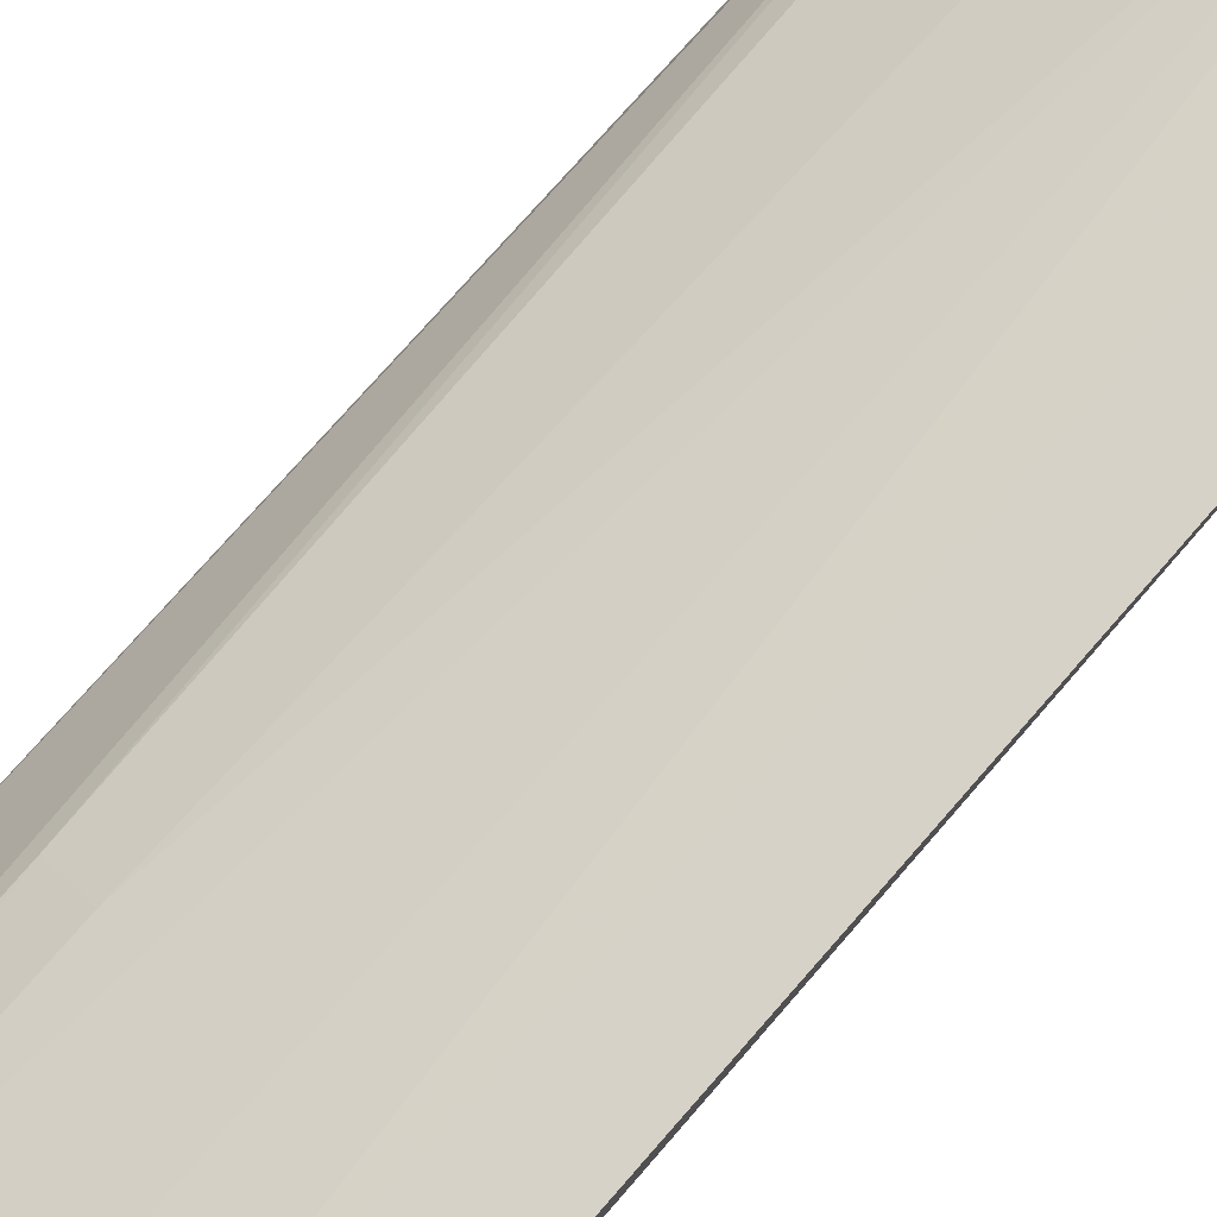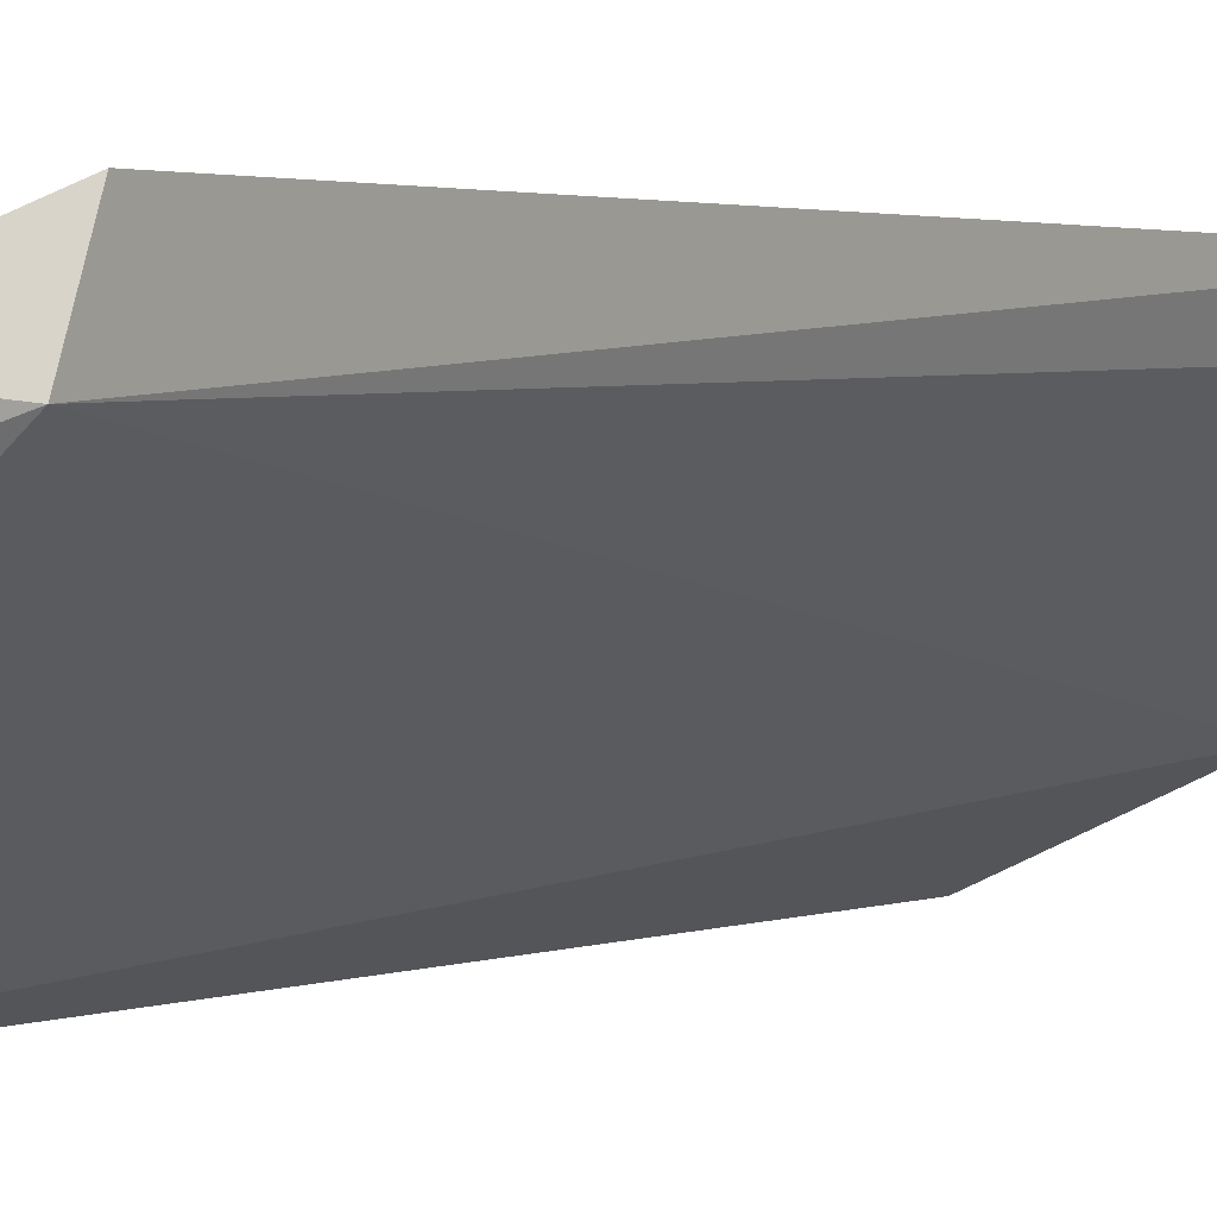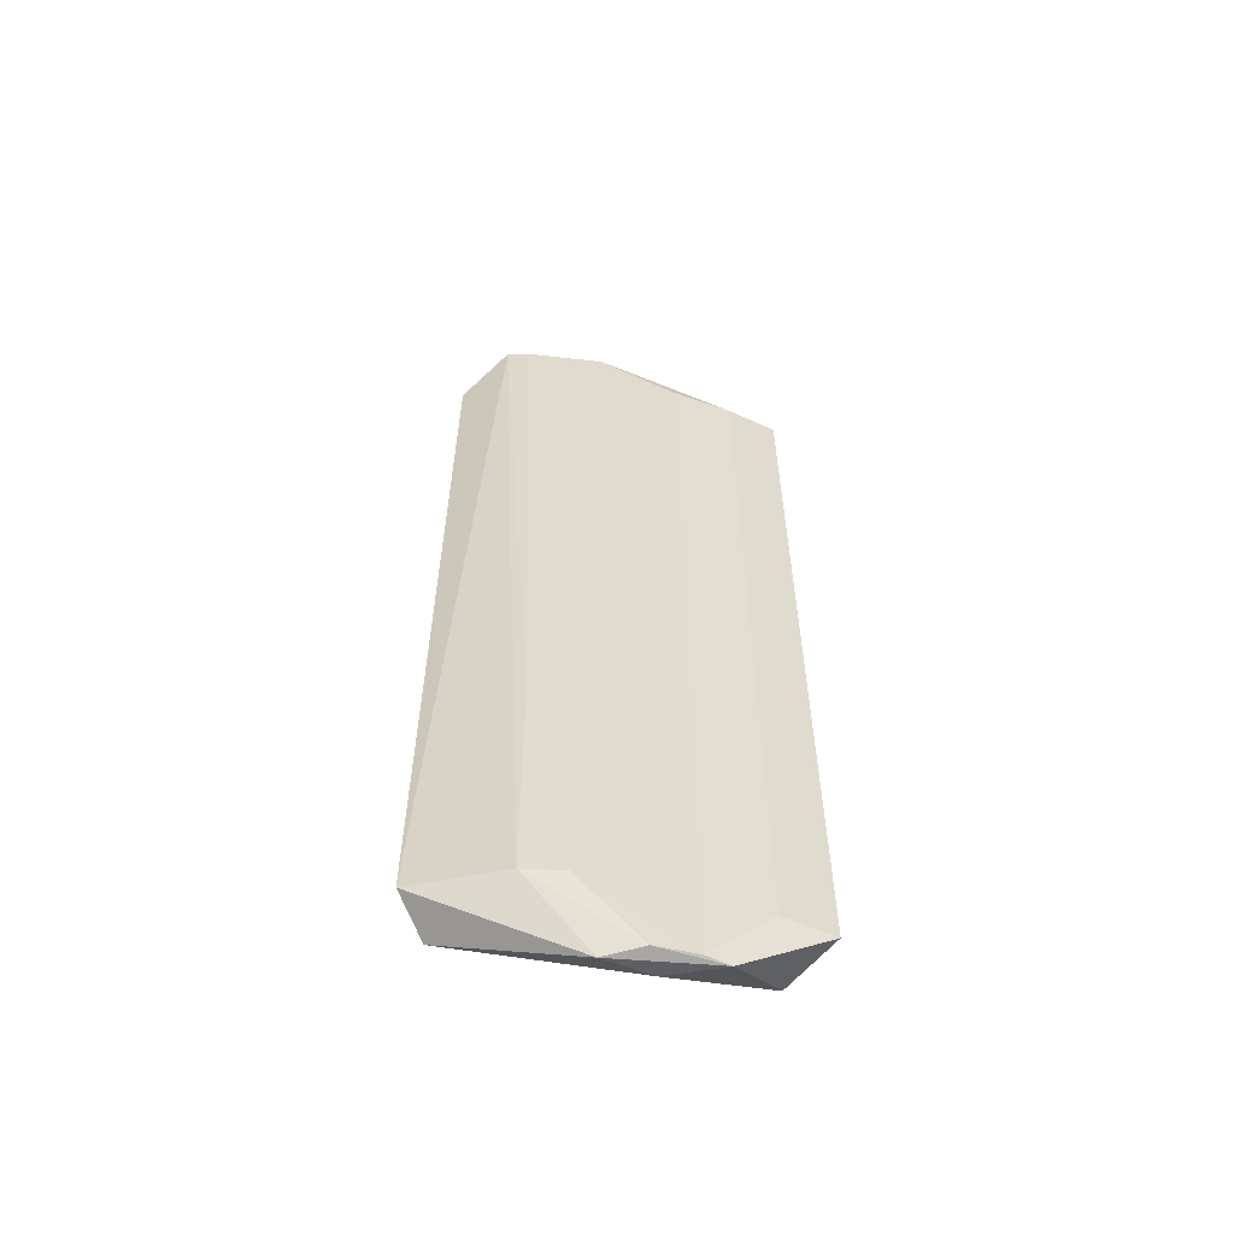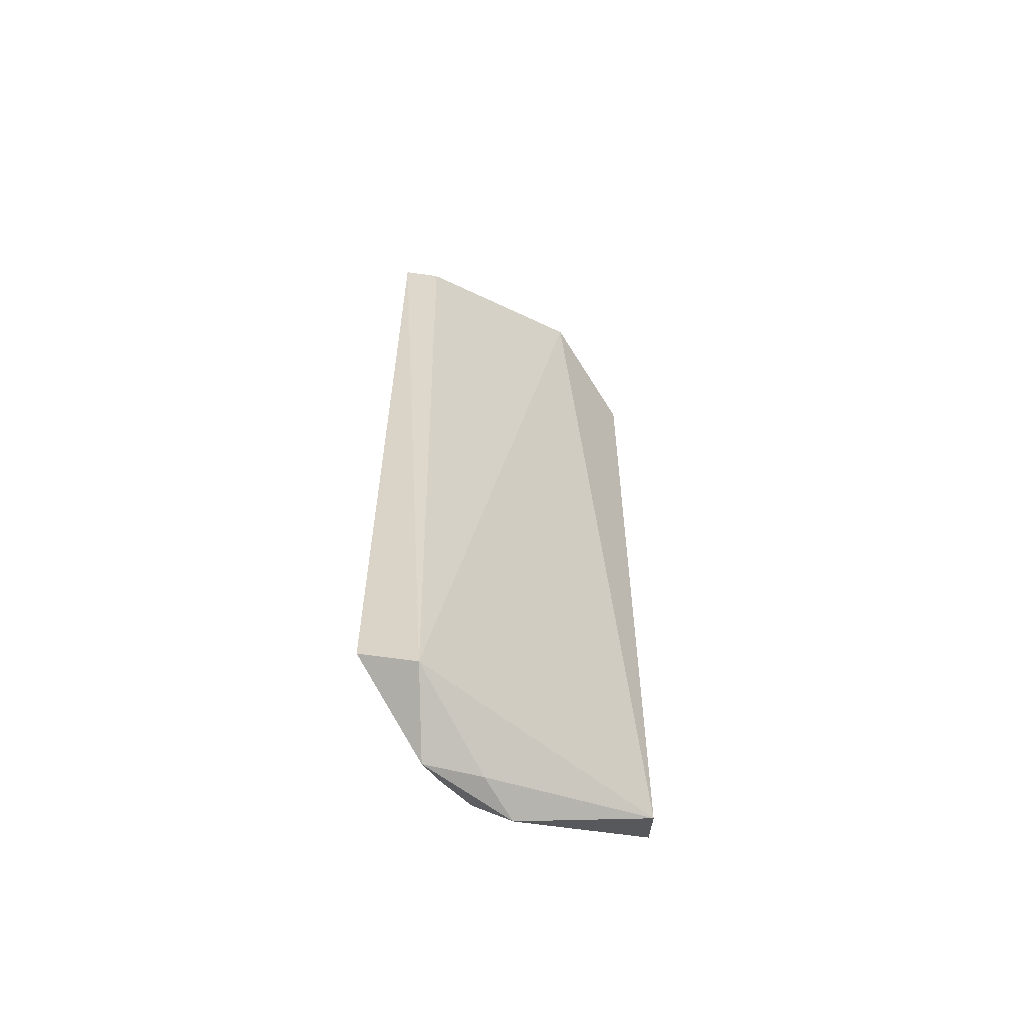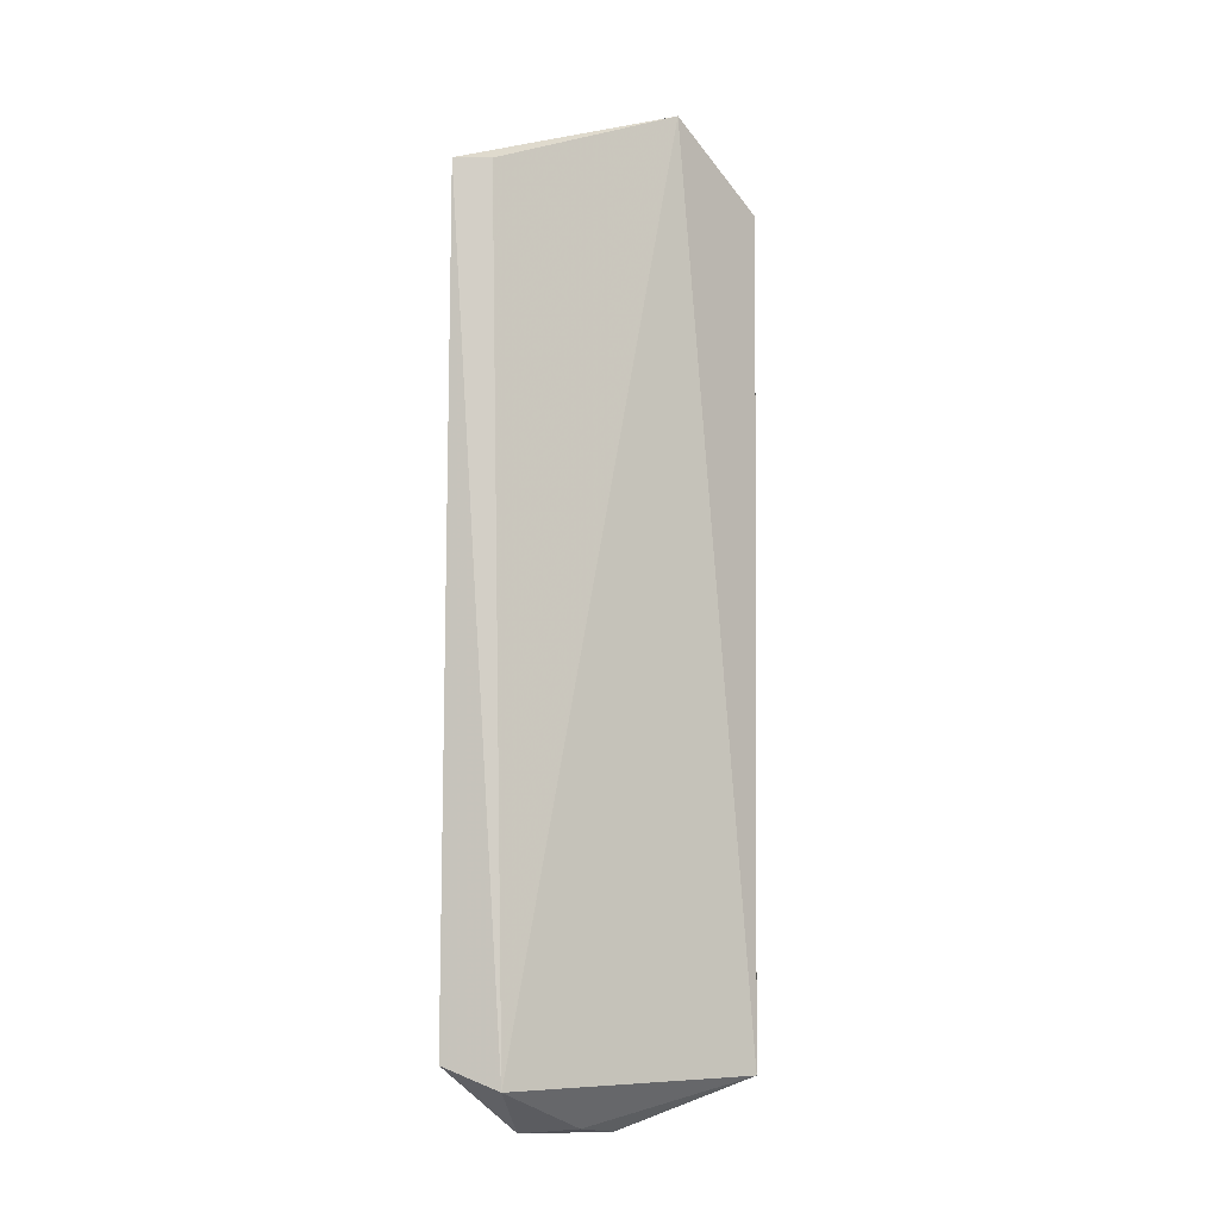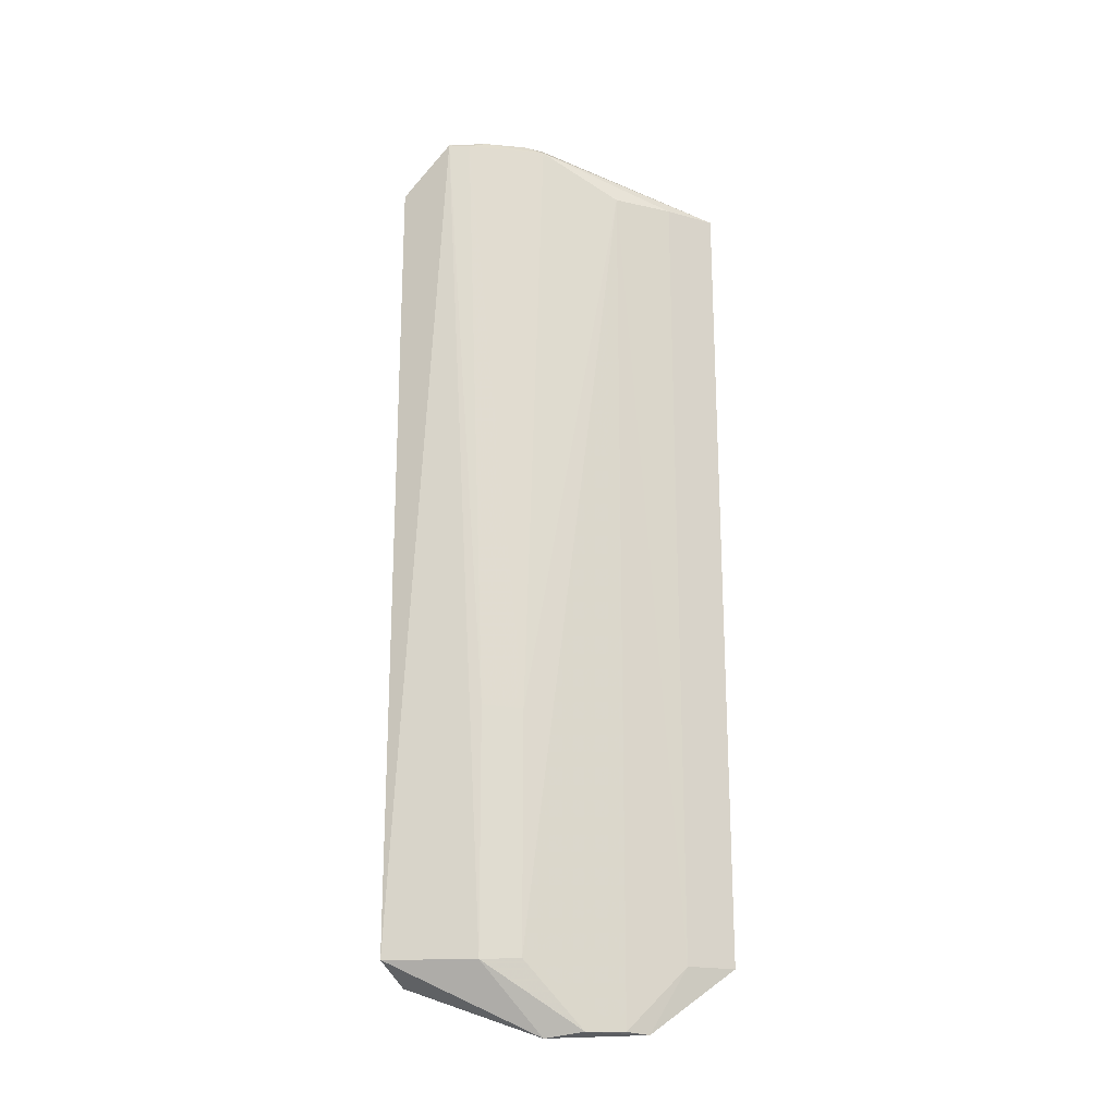
<metadata>
{"format":"obj","ext":"obj","renderer":"f3d","projection":"perspective","resolution":1024,"background":"white","views":[{"elev":78.2,"azim":-139.1,"up":"+Y"},{"elev":1.8,"azim":-146.6,"up":"+Y"},{"elev":-56.1,"azim":129.5,"up":"+Z"},{"elev":-58.3,"azim":-80.9,"up":"+Z"},{"elev":-7.1,"azim":-74.7,"up":"+Z"},{"elev":-19.3,"azim":127.0,"up":"+Z"}]}
</metadata>
<code>
v 0.2657 0.1716 0.1585
v 0.2714 0.1755 -0.2506
v 0.2243 0.2342 0.1828
v 0.1421 0.2882 0.1585
v 0.1439 0.2622 -0.2616
v 0.2179 0.1996 0.1965
v 0.2598 0.1973 0.184
v 0.1943 0.2617 -0.2826
v 0.2164 0.2279 0.1896
v 0.1477 0.2705 0.1586
v 0.25 0.1713 -0.2616
v 0.2463 0.1981 0.1901
v 0.2499 0.2175 -0.2513
v 0.1432 0.2907 -0.2507
v 0.1935 0.2609 0.1588
v 0.2202 0.2327 -0.2859
v 0.2285 0.2252 0.1876
v 0.2534 0.2062 0.1832
v 0.1832 0.2674 -0.2836
v 0.1667 0.2769 0.1585
v 0.2357 0.2318 -0.2504
v 0.2107 0.2498 -0.283
v 0.1961 0.2416 -0.2822
v 0.2446 0.2102 0.1875
v 0.2496 0.2168 -0.1288
v 0.1678 0.2793 -0.251
v 0.2348 0.2311 -0.1304
f 7 1 2
f 9 3 4
f 9 4 6
f 10 6 4
f 10 4 5
f 10 5 6
f 11 6 5
f 11 2 1
f 11 1 6
f 12 6 1
f 12 1 7
f 13 7 2
f 14 5 4
f 16 2 11
f 16 13 2
f 17 9 6
f 17 3 9
f 19 5 14
f 20 4 3
f 20 3 15
f 21 8 15
f 22 13 16
f 22 21 13
f 22 8 21
f 22 19 8
f 22 16 19
f 23 16 11
f 23 11 5
f 23 19 16
f 23 5 19
f 24 17 6
f 24 6 12
f 24 12 7
f 24 7 18
f 24 18 3
f 24 3 17
f 25 18 7
f 25 7 13
f 25 13 21
f 26 19 14
f 26 8 19
f 26 14 4
f 26 4 20
f 26 20 15
f 26 15 8
f 27 21 15
f 27 15 3
f 27 25 21
f 27 3 18
f 27 18 25

</code>
